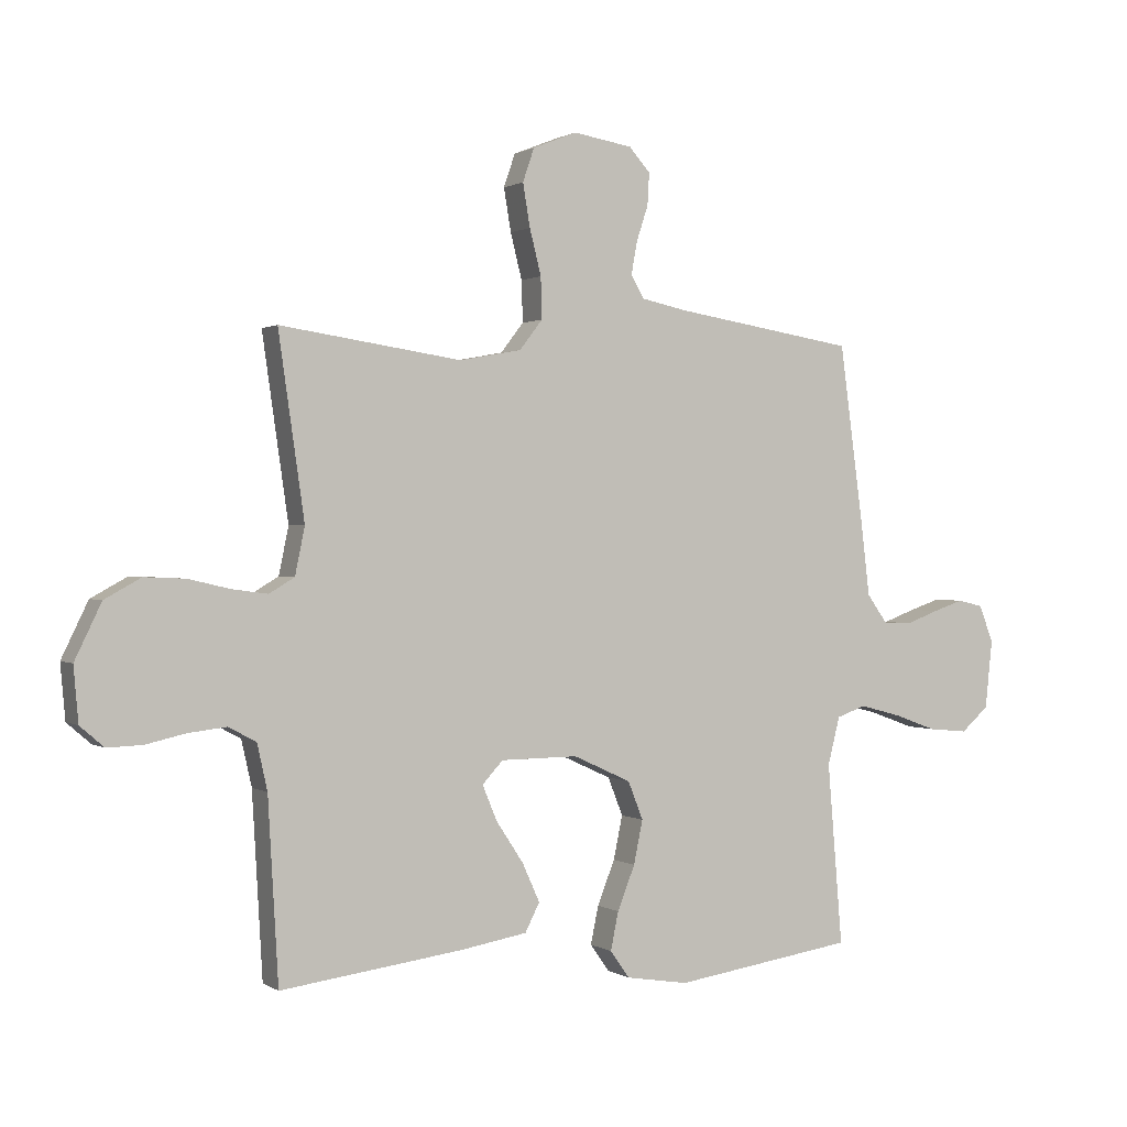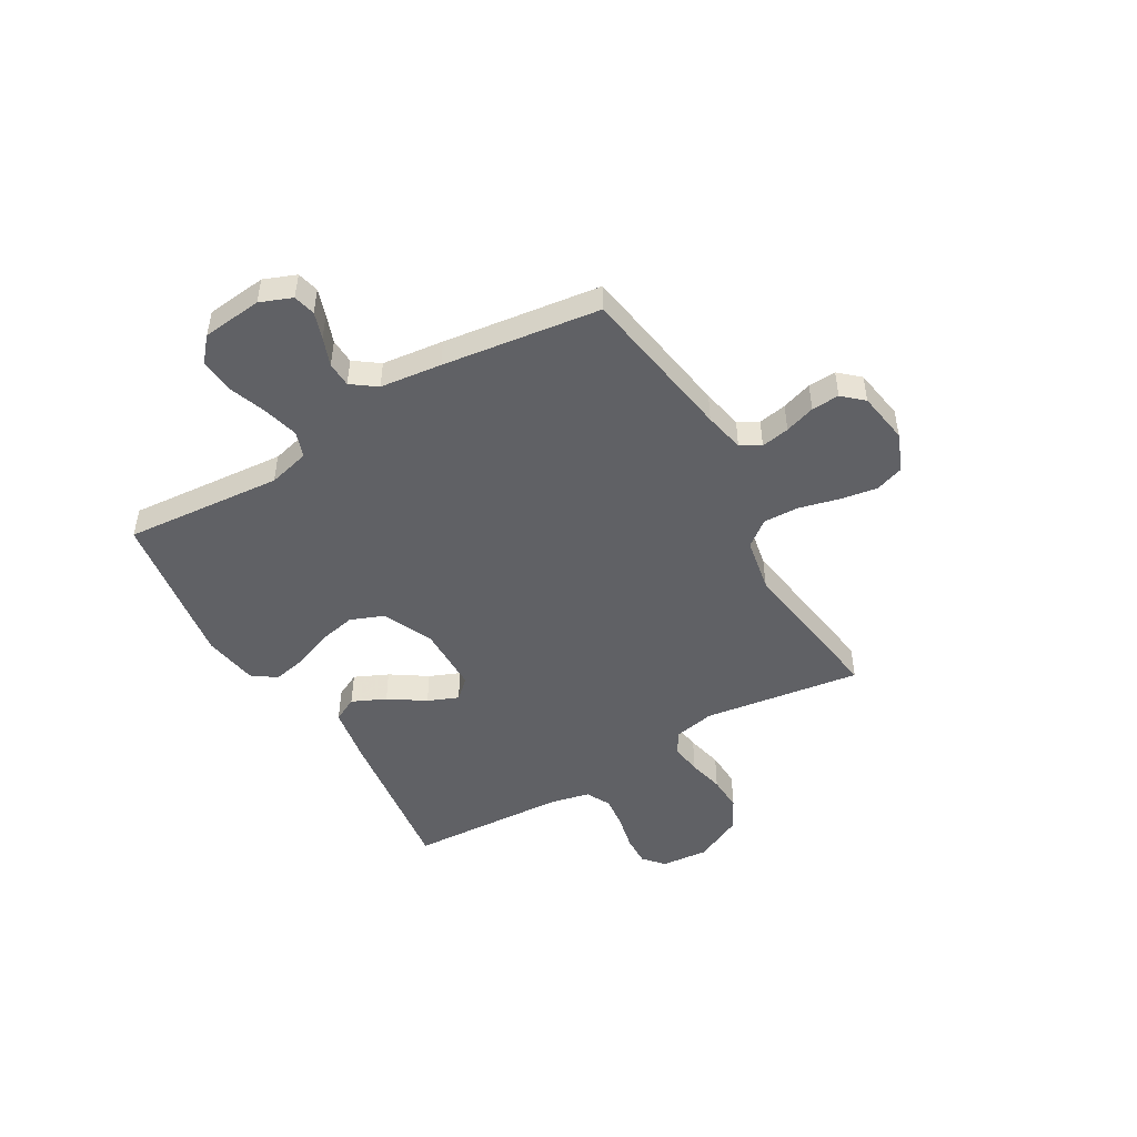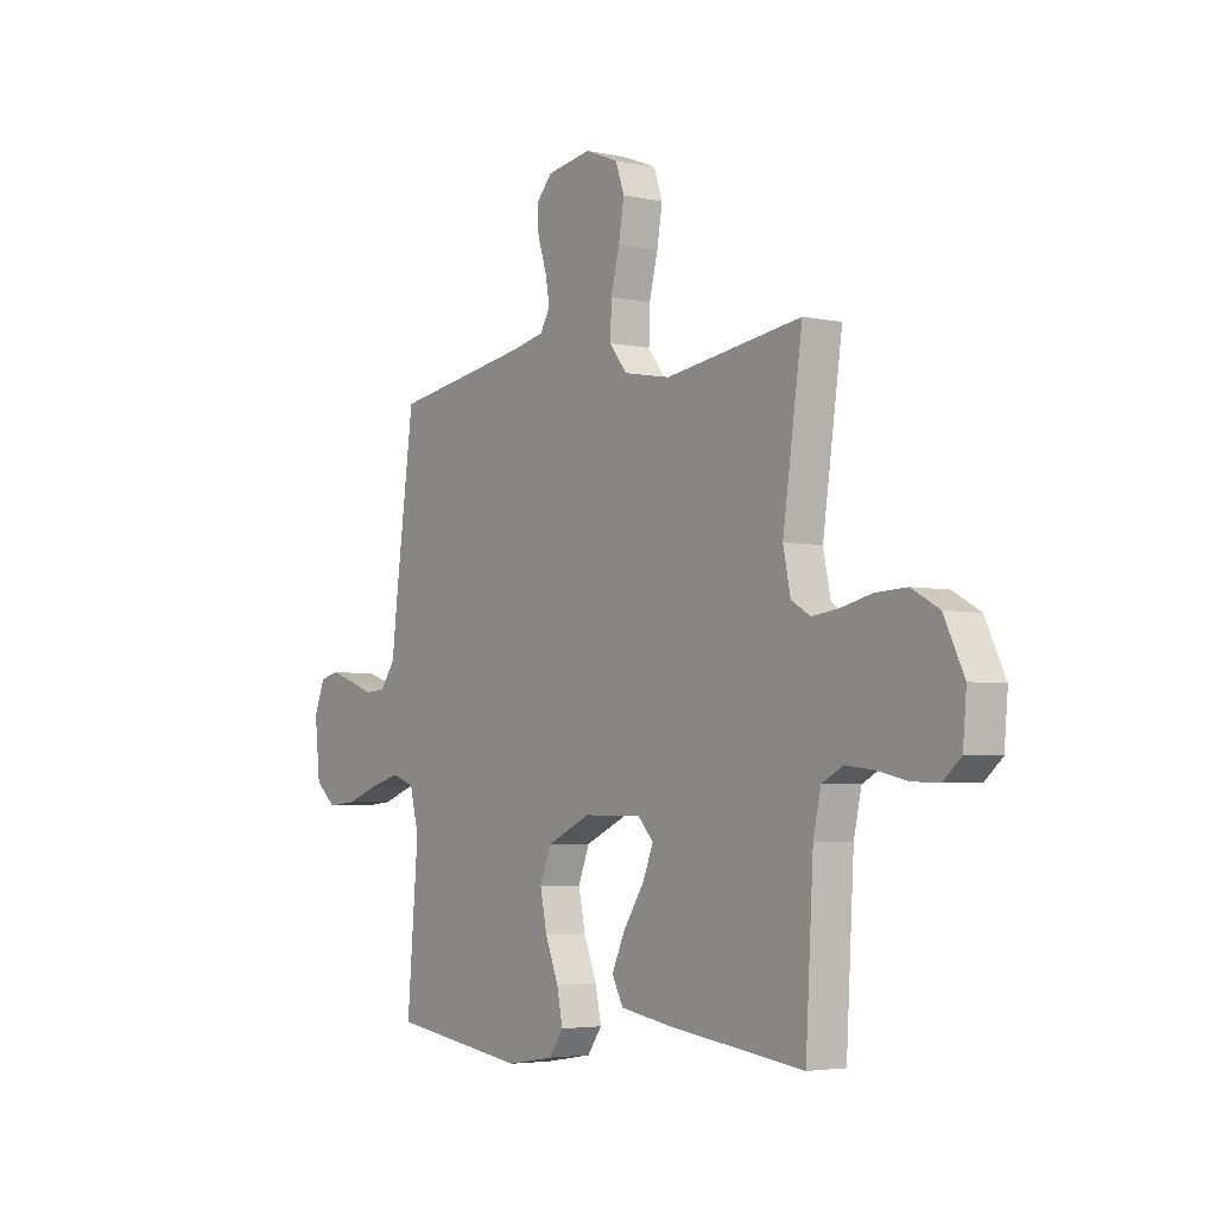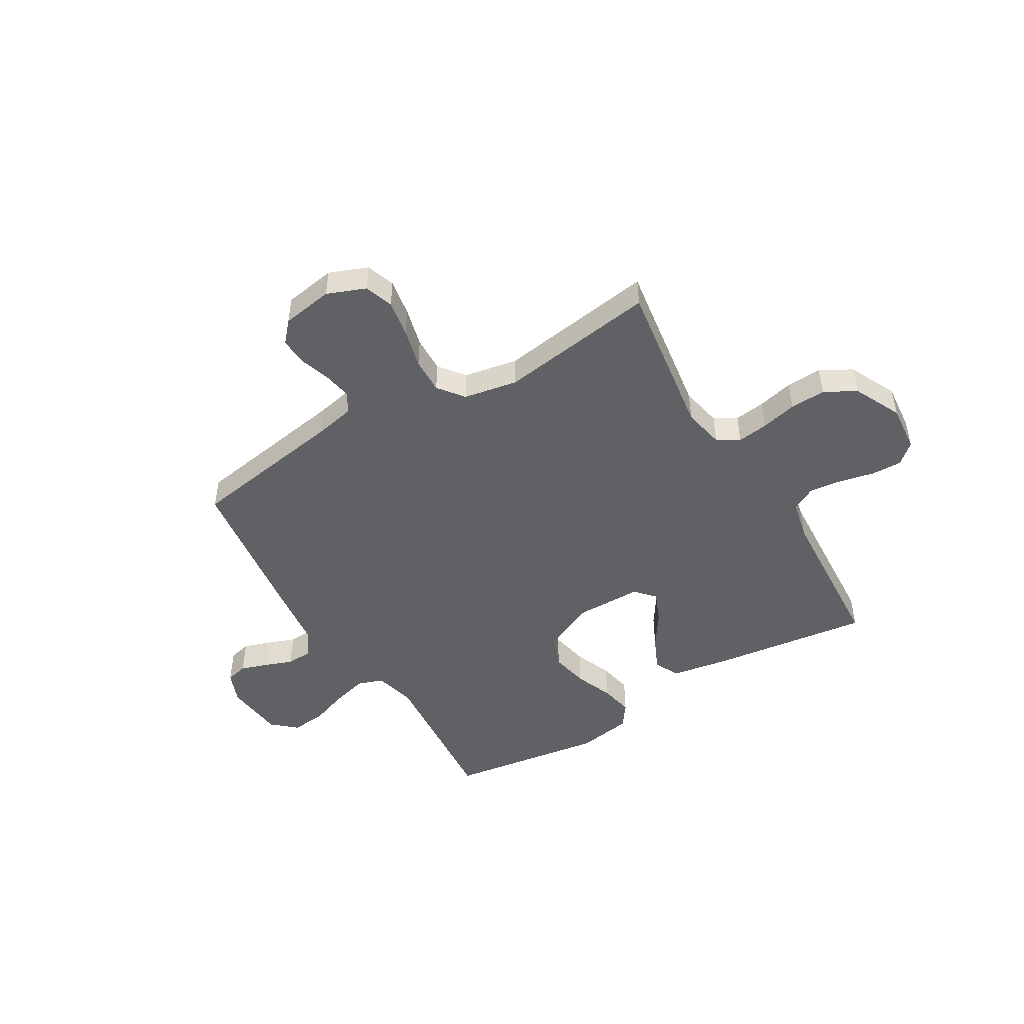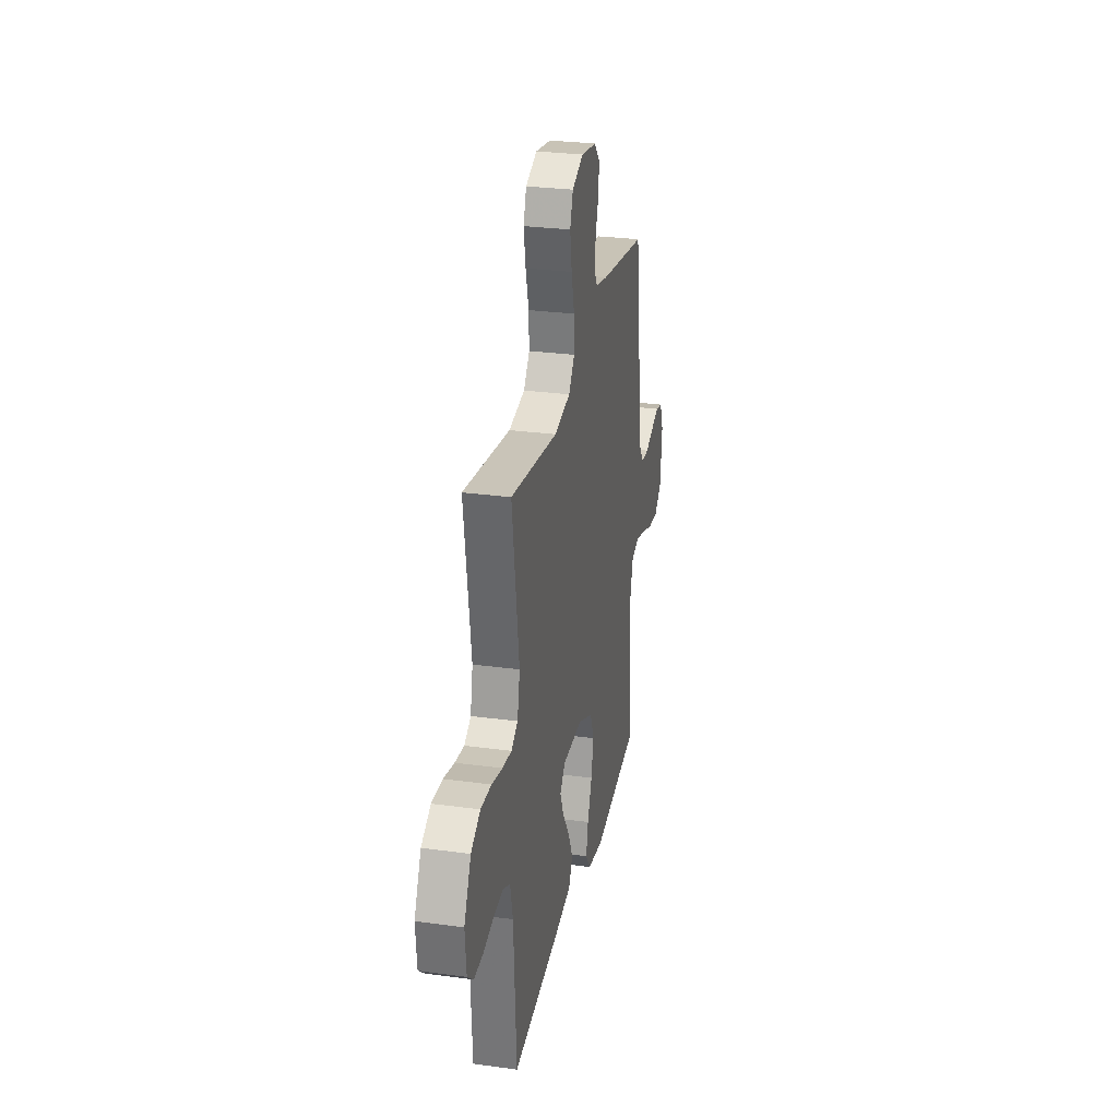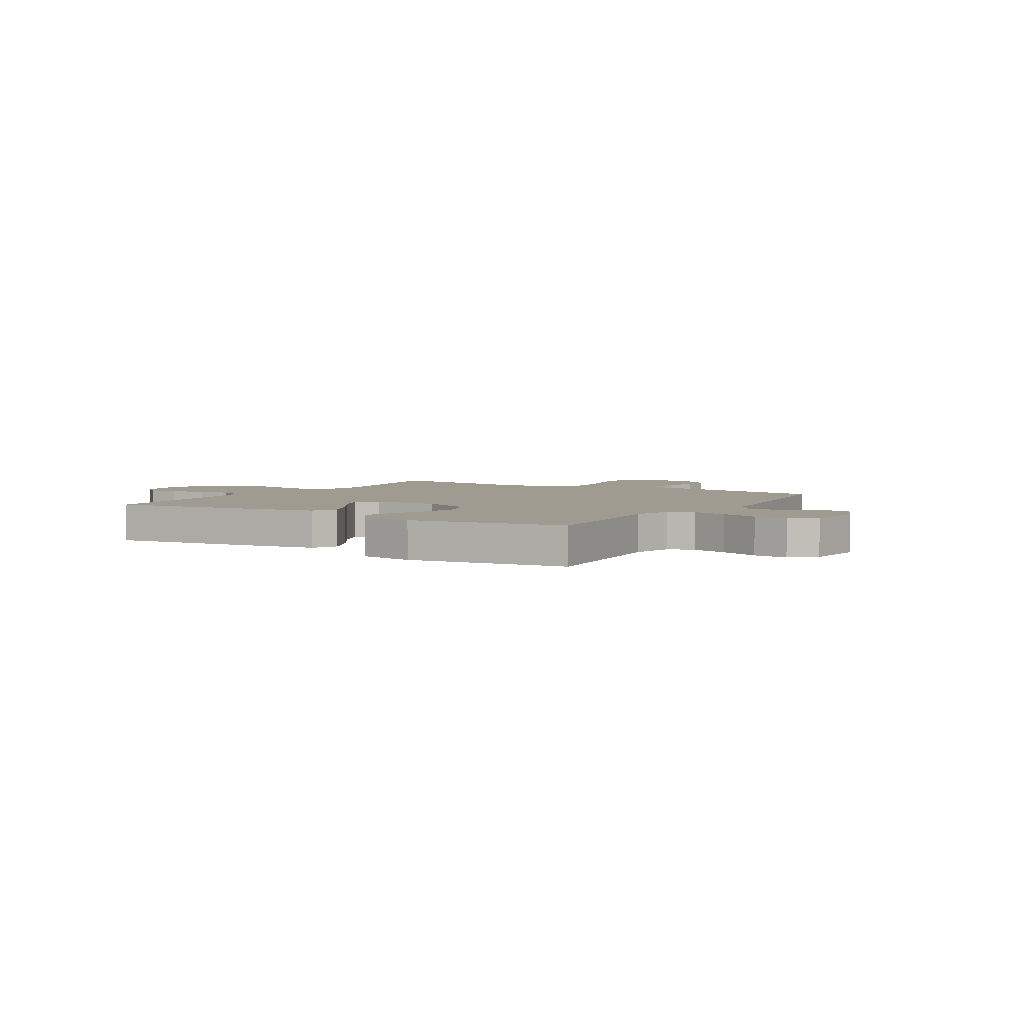
<metadata>
{"format":"obj","ext":"obj","renderer":"f3d","projection":"perspective","resolution":1024,"background":"white","views":[{"elev":0.8,"azim":153.4,"up":"+Z"},{"elev":-48.7,"azim":-59.8,"up":"+Y"},{"elev":-4.0,"azim":54.5,"up":"+Z"},{"elev":-48.3,"azim":30.8,"up":"+Y"},{"elev":28.2,"azim":101.6,"up":"+Z"},{"elev":4.1,"azim":-148.5,"up":"+Y"}]}
</metadata>
<code>
v -0.5 0.07 -0.5
v -0.475 0.07 -0.2
v -0.495 0.07 -0.121
v -0.544 0.07 -0.104
v -0.612 0.07 -0.122
v -0.684 0.07 -0.148
v -0.749 0.07 -0.154
v -0.795 0.07 -0.114
v -0.807 0.07 0
v -0.783 0.07 0.061
v -0.741 0.07 0.071
v -0.69 0.07 0.054
v -0.636 0.07 0.034
v -0.588 0.07 0.036
v -0.554 0.07 0.083
v -0.54 0.07 0.2
v -0.5 0.07 0.5
v -0.2 0.07 0.548
v -0.123 0.07 0.564
v -0.101 0.07 0.602
v -0.111 0.07 0.656
v -0.13 0.07 0.714
v -0.133 0.07 0.767
v -0.098 0.07 0.806
v 0 0.07 0.822
v 0.073 0.07 0.793
v 0.092 0.07 0.738
v 0.08 0.07 0.667
v 0.061 0.07 0.592
v 0.059 0.07 0.524
v 0.097 0.07 0.475
v 0.2 0.07 0.456
v 0.5 0.07 0.5
v 0.457 0.07 0.2
v 0.473 0.07 0.122
v 0.515 0.07 0.097
v 0.574 0.07 0.105
v 0.642 0.07 0.121
v 0.71 0.07 0.124
v 0.77 0.07 0.091
v 0.814 0.07 0
v 0.806 0.07 -0.09
v 0.767 0.07 -0.124
v 0.709 0.07 -0.122
v 0.642 0.07 -0.107
v 0.58 0.07 -0.1
v 0.534 0.07 -0.124
v 0.517 0.07 -0.2
v 0.5 0.07 -0.5
v 0.2 0.07 -0.461
v 0.088 0.07 -0.442
v 0.064 0.07 -0.395
v 0.093 0.07 -0.331
v 0.138 0.07 -0.263
v 0.162 0.07 -0.205
v 0.128 0.07 -0.168
v 0 0.07 -0.167
v -0.096 0.07 -0.211
v -0.121 0.07 -0.274
v -0.106 0.07 -0.346
v -0.077 0.07 -0.419
v -0.064 0.07 -0.482
v -0.096 0.07 -0.527
v -0.2 0.07 -0.544
v -0.5 0 -0.5
v -0.475 0 -0.2
v -0.495 0 -0.121
v -0.544 0 -0.104
v -0.612 0 -0.122
v -0.684 0 -0.148
v -0.749 0 -0.154
v -0.795 0 -0.114
v -0.807 0 0
v -0.783 0 0.061
v -0.741 0 0.071
v -0.69 0 0.054
v -0.636 0 0.034
v -0.588 0 0.036
v -0.554 0 0.083
v -0.54 0 0.2
v -0.5 0 0.5
v -0.2 0 0.548
v -0.123 0 0.564
v -0.101 0 0.602
v -0.111 0 0.656
v -0.13 0 0.714
v -0.133 0 0.767
v -0.098 0 0.806
v 0 0 0.822
v 0.073 0 0.793
v 0.092 0 0.738
v 0.08 0 0.667
v 0.061 0 0.592
v 0.059 0 0.524
v 0.097 0 0.475
v 0.2 0 0.456
v 0.5 0 0.5
v 0.457 0 0.2
v 0.473 0 0.122
v 0.515 0 0.097
v 0.574 0 0.105
v 0.642 0 0.121
v 0.71 0 0.124
v 0.77 0 0.091
v 0.814 0 0
v 0.806 0 -0.09
v 0.767 0 -0.124
v 0.709 0 -0.122
v 0.642 0 -0.107
v 0.58 0 -0.1
v 0.534 0 -0.124
v 0.517 0 -0.2
v 0.5 0 -0.5
v 0.2 0 -0.461
v 0.088 0 -0.442
v 0.064 0 -0.395
v 0.093 0 -0.331
v 0.138 0 -0.263
v 0.162 0 -0.205
v 0.128 0 -0.168
v 0 0 -0.167
v -0.096 0 -0.211
v -0.121 0 -0.274
v -0.106 0 -0.346
v -0.077 0 -0.419
v -0.064 0 -0.482
v -0.096 0 -0.527
v -0.2 0 -0.544
f 63 64 1 2
f 60 61 62 63
f 59 60 63 2
f 58 59 2 3
f 57 58 3 4
f 56 57 4
f 51 52 53 54
f 51 54 55
f 48 49 50 51
f 47 48 51 55
f 46 47 55 56
f 42 43 44 45
f 42 45 46
f 41 42 46
f 37 38 39 40
f 36 37 40 41
f 32 33 34
f 31 32 34 35
f 26 27 28 29
f 24 25 26 29
f 24 29 30
f 21 22 23 24
f 20 21 24 30
f 19 20 30 31
f 15 16 17 18
f 14 15 18 19
f 10 11 12 13
f 8 9 10 13
f 8 13 14
f 5 6 7 8
f 4 5 8 14
f 36 41 46 56
f 35 36 56 4
f 19 31 35
f 4 14 19 35
f 66 65 128 127
f 127 126 125 124
f 66 127 124 123
f 67 66 123 122
f 68 67 122 121
f 68 121 120
f 118 117 116 115
f 119 118 115
f 115 114 113 112
f 119 115 112 111
f 120 119 111 110
f 109 108 107 106
f 110 109 106
f 110 106 105
f 104 103 102 101
f 105 104 101 100
f 98 97 96
f 99 98 96 95
f 93 92 91 90
f 93 90 89 88
f 94 93 88
f 88 87 86 85
f 94 88 85 84
f 95 94 84 83
f 82 81 80 79
f 83 82 79 78
f 77 76 75 74
f 77 74 73 72
f 78 77 72
f 72 71 70 69
f 78 72 69 68
f 120 110 105 100
f 68 120 100 99
f 99 95 83
f 99 83 78 68
f 1 65 66 2
f 2 66 67 3
f 3 67 68 4
f 4 68 69 5
f 5 69 70 6
f 6 70 71 7
f 7 71 72 8
f 8 72 73 9
f 9 73 74 10
f 10 74 75 11
f 11 75 76 12
f 12 76 77 13
f 13 77 78 14
f 14 78 79 15
f 15 79 80 16
f 16 80 81 17
f 17 81 82 18
f 18 82 83 19
f 19 83 84 20
f 20 84 85 21
f 21 85 86 22
f 22 86 87 23
f 23 87 88 24
f 24 88 89 25
f 25 89 90 26
f 26 90 91 27
f 27 91 92 28
f 28 92 93 29
f 29 93 94 30
f 30 94 95 31
f 31 95 96 32
f 32 96 97 33
f 33 97 98 34
f 34 98 99 35
f 35 99 100 36
f 36 100 101 37
f 37 101 102 38
f 38 102 103 39
f 39 103 104 40
f 40 104 105 41
f 41 105 106 42
f 42 106 107 43
f 43 107 108 44
f 44 108 109 45
f 45 109 110 46
f 46 110 111 47
f 47 111 112 48
f 48 112 113 49
f 49 113 114 50
f 50 114 115 51
f 51 115 116 52
f 52 116 117 53
f 53 117 118 54
f 54 118 119 55
f 55 119 120 56
f 56 120 121 57
f 57 121 122 58
f 58 122 123 59
f 59 123 124 60
f 60 124 125 61
f 61 125 126 62
f 62 126 127 63
f 63 127 128 64
f 64 128 65 1

</code>
